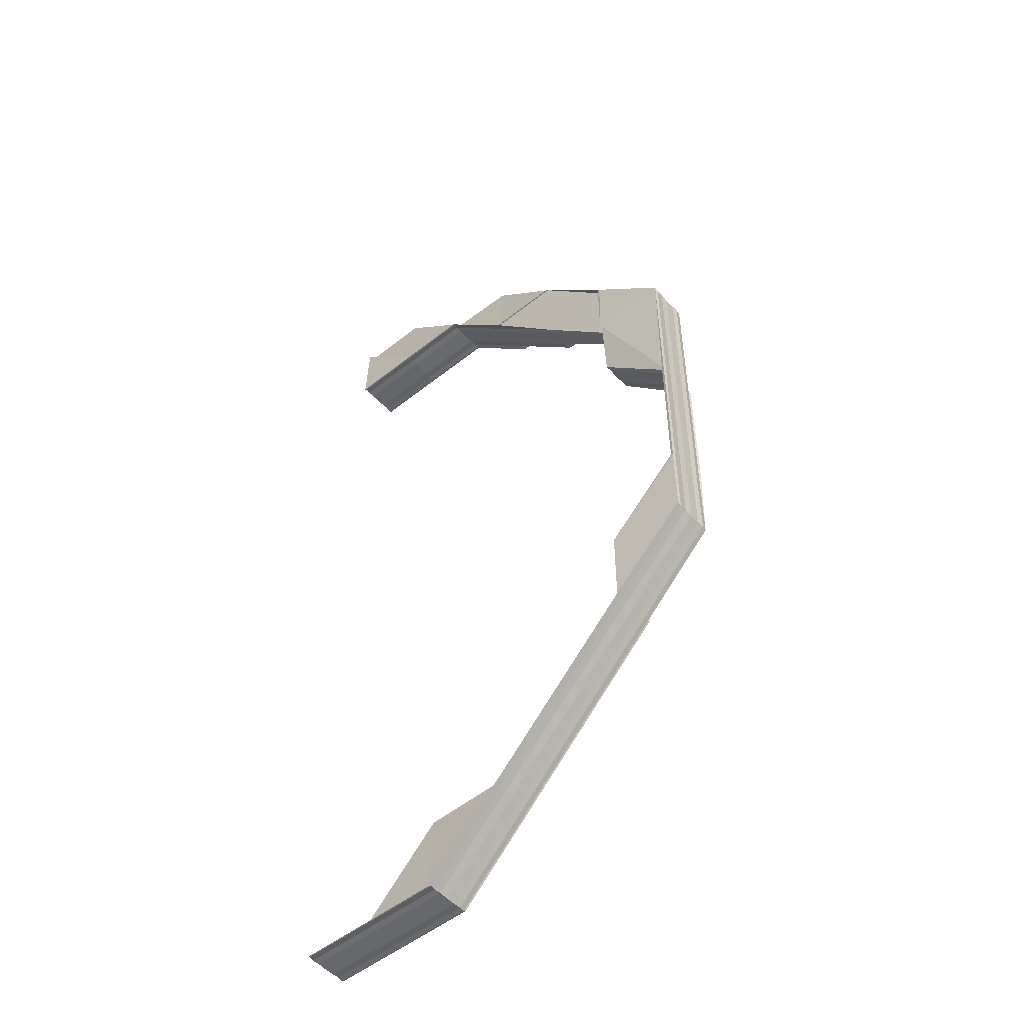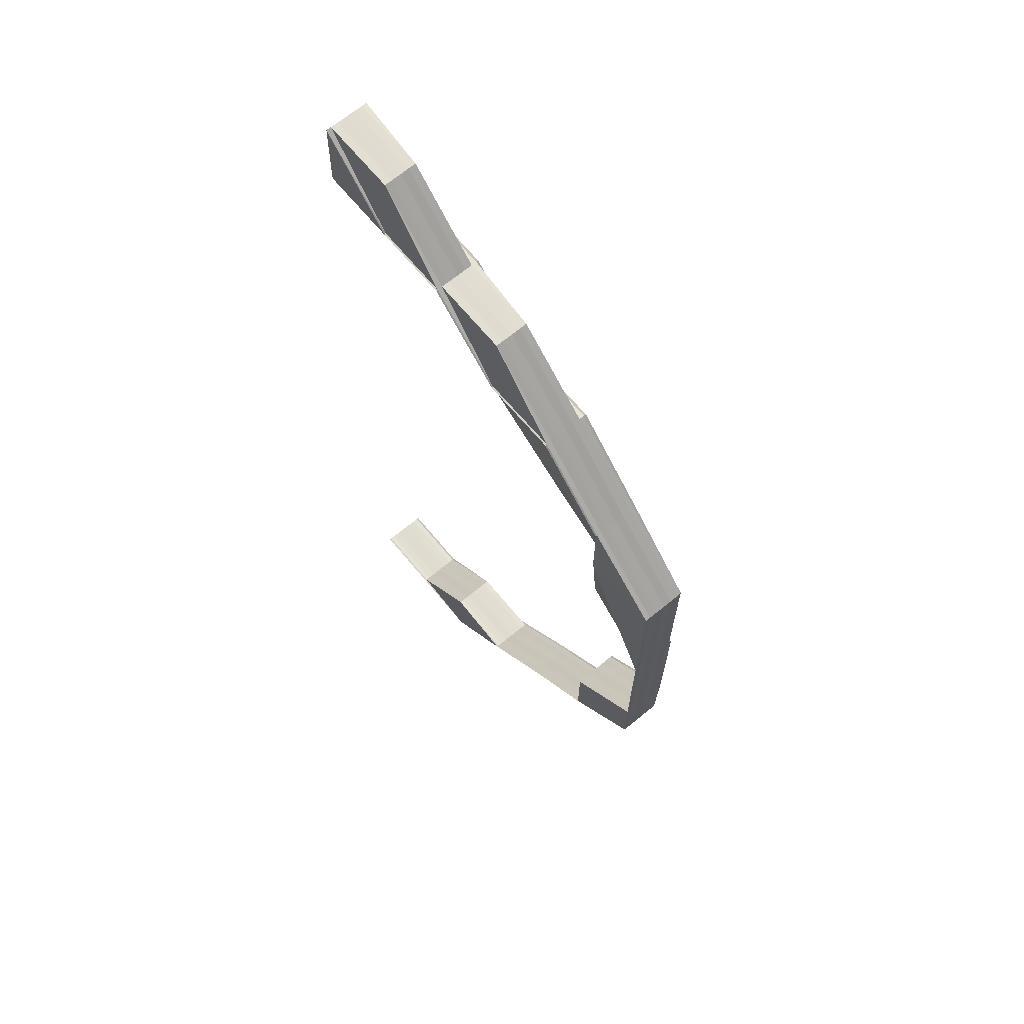
<metadata>
{"format":"obj","ext":"obj","renderer":"f3d","projection":"perspective","resolution":1024,"background":"white","views":[{"elev":-51.4,"azim":40.7,"up":"+Y"},{"elev":67.9,"azim":50.3,"up":"+Y"}]}
</metadata>
<code>
o 15936
v 2221 1860 7.584
v 2221 1860 7.584
v 2221 1860 7.582
v 2221 1860 7.582
v 2221 1860 7.581
v 2221 1860 7.581
v 2221 1860 7.581
v 2221 1860 7.582
v 2221 1860 7.581
v 2221 1860 7.581
v 2221 1860 7.581
v 2221 1860 7.581
v 2221 1860 7.58
v 2221 1860 7.581
v 2221 1860 7.58
v 2221 1860 7.581
v 2221 1860 7.581
v 2221 1860 7.581
v 2221 1860 7.58
v 2221 1860 7.58
v 2221 1860 7.581
v 2221 1860 7.581
v 2221 1860 7.581
v 2221 1860 7.58
v 2221 1860 7.581
v 2221 1860 7.58
v 2221 1860 7.58
v 2221 1860 7.581
v 2221 1860 7.581
v 2221 1860 7.581
v 2221 1860 7.58
v 2221 1860 7.581
v 2221 1860 7.58
v 2221 1860 7.581
v 2221 1860 7.582
v 2221 1860 7.582
v 2221 1860 7.581
v 2221 1860 7.584
v 2221 1860 7.581
v 2221 1860 7.581
v 2221 1860 7.582
v 2221 1860 7.584
v 2221 1860 7.585
v 2221 1860 7.586
v 2221 1860 7.587
v 2221 1860 7.587
v 2221 1860 7.584
v 2221 1860 7.585
v 2221 1860 7.582
v 2221 1860 7.585
v 2221 1860 7.586
v 2221 1860 7.584
v 2221 1860 7.584
v 2221 1860 7.581
v 2221 1860 7.581
v 2221 1860 7.585
v 2221 1860 7.582
v 2221 1860 7.586
v 2221 1860 7.587
v 2221 1860 7.585
v 2221 1860 7.587
v 2221 1860 7.587
v 2221 1860 7.586
v 2221 1860 7.586
v 2221 1860 7.585
v 2221 1860 7.584
v 2221 1860 7.586
v 2221 1860 7.585
v 2221 1860 7.585
v 2221 1860 7.586
v 2221 1860 7.586
v 2221 1860 7.587
v 2221 1860 7.586
v 2221 1860 7.587
v 2221 1860 7.587
v 2221 1860 7.587
v 2221 1860 7.587
v 2221 1860 7.587
v 2221 1860 7.586
v 2221 1860 7.587
v 2221 1860 7.586
v 2221 1860 7.587
v 2221 1860 7.587
v 2221 1860 7.587
v 2221 1860 7.587
v 2221 1860 7.587
v 2221 1860 7.587
v 2221 1860 7.587
v 2221 1860 7.587
v 2221 1860 7.586
v 2221 1860 7.586
v 2221 1860 7.586
v 2221 1860 7.585
v 2221 1860 7.585
v 2221 1860 7.586
v 2221 1860 7.586
v 2221 1860 7.587
v 2221 1860 7.586
v 2221 1860 7.587
v 2221 1860 7.585
v 2221 1860 7.586
v 2221 1860 7.587
v 2221 1860 7.587
v 2221 1860 7.586
v 2221 1860 7.587
v 2221 1860 7.587
v 2221 1860 7.587
v 2221 1860 7.586
v 2221 1860 7.586
v 2221 1860 7.587
v 2221 1860 7.587
v 2221 1860 7.587
v 2221 1860 7.587
v 2221 1860 7.587
v 2221 1860 7.587
v 2221 1860 7.587
v 2221 1860 7.587
v 2221 1860 7.587
v 2221 1860 7.587
v 2221 1860 7.586
v 2221 1860 7.585
v 2221 1860 7.585
v 2221 1860 7.586
v 2221 1860 7.584
v 2221 1860 7.585
v 2221 1860 7.585
v 2221 1860 7.584
v 2221 1860 7.586
v 2221 1860 7.586
v 2221 1860 7.582
v 2221 1860 7.584
v 2221 1860 7.582
v 2221 1860 7.581
v 2221 1860 7.581
v 2221 1860 7.582
v 2221 1860 7.581
v 2221 1860 7.581
v 2221 1860 7.582
v 2221 1860 7.584
v 2221 1860 7.581
v 2221 1860 7.581
v 2221 1860 7.581
v 2221 1860 7.582
v 2221 1860 7.581
v 2221 1860 7.582
v 2221 1860 7.584
v 2221 1860 7.581
v 2221 1860 7.581
v 2221 1860 7.581
v 2221 1860 7.581
v 2221 1860 7.581
v 2221 1860 7.581
v 2221 1860 7.581
v 2221 1860 7.58
v 2221 1860 7.581
v 2221 1860 7.58
v 2221 1860 7.581
v 2221 1860 7.581
v 2221 1860 7.581
v 2221 1860 7.581
v 2221 1860 7.58
v 2221 1860 7.58
v 2221 1860 7.58
v 2221 1860 7.584
v 2221 1860 7.582
v 2221 1860 7.581
v 2221 1860 7.585
v 2221 1860 7.581
v 2221 1860 7.581
v 2221 1860 7.581
v 2221 1860 7.581
v 2221 1860 7.582
v 2221 1860 7.584
v 2221 1860 7.584
v 2221 1860 7.585
v 2221 1860 7.581
v 2221 1860 7.582
v 2221 1860 7.585
v 2221 1860 7.584
v 2221 1860 7.582
v 2221 1860 7.586
v 2221 1860 7.586
v 2221 1860 7.586
v 2221 1860 7.586
v 2221 1860 7.587
v 2221 1860 7.585
v 2221 1860 7.584
v 2221 1860 7.581
v 2221 1860 7.582
v 2221 1860 7.585
v 2221 1860 7.584
v 2221 1860 7.582
v 2221 1860 7.581
v 2221 1860 7.581
v 2221 1860 7.581
v 2221 1860 7.582
v 2221 1860 7.582
v 2221 1860 7.582
v 2221 1860 7.585
v 2221 1860 7.581
v 2221 1860 7.581
v 2221 1860 7.581
v 2221 1860 7.581
v 2221 1860 7.58
v 2221 1860 7.58
v 2221 1860 7.58
v 2221 1860 7.58
v 2221 1860 7.581
v 2221 1860 7.58
v 2221 1860 7.581
v 2221 1860 7.58
v 2221 1860 7.581
v 2221 1860 7.581
v 2221 1860 7.581
v 2221 1860 7.581
v 2221 1860 7.581
v 2221 1860 7.581
v 2221 1860 7.581
v 2221 1860 7.58
v 2221 1860 7.58
v 2221 1860 7.581
v 2221 1860 7.58
v 2221 1860 7.581
v 2221 1860 7.58
v 2221 1860 7.58
v 2221 1860 7.581
v 2221 1860 7.581
v 2221 1860 7.582
v 2221 1860 7.582
v 2221 1860 7.584
v 2221 1860 7.584
v 2221 1860 7.584
v 2221 1860 7.585
v 2221 1860 7.585
v 2221 1860 7.586
v 2221 1860 7.586
v 2221 1860 7.586
v 2221 1860 7.587
v 2221 1860 7.587
v 2221 1860 7.587
v 2221 1860 7.587
v 2221 1860 7.587
v 2221 1860 7.587
v 2221 1860 7.587
v 2221 1860 7.587
v 2221 1860 7.587
v 2221 1860 7.587
v 2221 1860 7.587
v 2221 1860 7.587
v 2221 1860 7.587
v 2221 1860 7.587
v 2221 1860 7.586
v 2221 1860 7.586
v 2221 1860 7.587
v 2221 1860 7.587
v 2221 1860 7.587
v 2221 1860 7.587
v 2221 1860 7.587
v 2221 1860 7.587
v 2221 1860 7.587
v 2221 1860 7.58
v 2221 1860 7.58
v 2221 1860 7.581
v 2221 1860 7.581
v 2221 1860 7.581
v 2221 1860 7.581
v 2221 1860 7.581
v 2221 1860 7.581
v 2221 1860 7.58
v 2221 1860 7.581
v 2221 1860 7.581
v 2221 1860 7.581
v 2221 1860 7.581
v 2221 1860 7.58
v 2221 1860 7.581
v 2221 1860 7.581
v 2221 1860 7.581
v 2221 1860 7.581
v 2221 1860 7.581
v 2221 1860 7.58
v 2221 1860 7.58
v 2221 1860 7.58
v 2221 1860 7.581
v 2221 1860 7.581
v 2221 1860 7.58
v 2221 1860 7.58
v 2221 1860 7.58
v 2221 1860 7.581
v 2221 1860 7.582
v 2221 1860 7.582
v 2221 1860 7.585
v 2221 1860 7.586
v 2221 1860 7.587
v 2221 1860 7.587
v 2221 1860 7.586
v 2221 1860 7.587
v 2221 1860 7.587
v 2221 1860 7.587
v 2221 1860 7.587
v 2221 1860 7.587
v 2221 1860 7.587
v 2221 1860 7.587
v 2221 1860 7.587
v 2221 1860 7.587
v 2221 1860 7.587
v 2221 1860 7.587
v 2221 1860 7.587
v 2221 1860 7.587
v 2221 1860 7.587
v 2221 1860 7.587
v 2221 1860 7.587
v 2221 1860 7.587
v 2221 1860 7.587
v 2221 1860 7.587
v 2221 1860 7.587
v 2221 1860 7.587
v 2221 1860 7.586
v 2221 1860 7.586
v 2221 1860 7.587
v 2221 1860 7.585
v 2221 1860 7.585
v 2221 1860 7.585
v 2221 1860 7.584
v 2221 1860 7.584
v 2221 1860 7.582
v 2221 1860 7.582
v 2221 1860 7.582
v 2221 1860 7.581
v 2221 1860 7.581
v 2221 1860 7.581
v 2221 1860 7.58
v 2221 1860 7.58
v 2221 1860 7.581
v 2221 1860 7.581
v 2221 1860 7.586
v 2221 1860 7.587
v 2221 1860 7.587
v 2221 1860 7.587
v 2221 1860 7.586
v 2221 1860 7.586
v 2221 1860 7.584
v 2221 1860 7.584
v 2221 1860 7.582
v 2221 1860 7.585
v 2221 1860 7.581
v 2221 1860 7.581
v 2221 1860 7.581
v 2221 1860 7.58
v 2221 1860 7.58
v 2221 1860 7.581
v 2221 1860 7.581
v 2221 1860 7.582
v 2221 1860 7.582
v 2221 1860 7.585
v 2221 1860 7.585
v 2221 1860 7.586
v 2221 1860 7.586
v 2221 1860 7.587
v 2221 1860 7.587
v 2221 1860 7.587
v 2221 1860 7.587
v 2221 1860 7.587
v 2221 1860 7.582
v 2221 1860 7.582
v 2221 1860 7.581
v 2221 1860 7.584
v 2221 1860 7.581
v 2221 1860 7.581
v 2221 1860 7.58
v 2221 1860 7.58
v 2221 1860 7.58
v 2221 1860 7.581
v 2221 1860 7.581
v 2221 1860 7.584
v 2221 1860 7.584
v 2221 1860 7.585
v 2221 1860 7.585
v 2221 1860 7.586
v 2221 1860 7.586
v 2221 1860 7.586
v 2221 1860 7.587
v 2221 1860 7.587
v 2221 1860 7.587
v 2221 1860 7.587
v 2221 1860 7.587
v 2221 1860 7.584
v 2221 1860 7.584
v 2221 1860 7.582
v 2221 1860 7.582
v 2221 1860 7.585
v 2221 1860 7.585
v 2221 1860 7.584
v 2221 1860 7.584
v 2221 1860 7.585
v 2221 1860 7.582
v 2221 1860 7.586
v 2221 1860 7.585
v 2221 1860 7.584
v 2221 1860 7.582
v 2221 1860 7.585
v 2221 1860 7.582
v 2221 1860 7.586
v 2221 1860 7.585
v 2221 1860 7.584
v 2221 1860 7.582
v 2221 1860 7.586
v 2221 1860 7.586
v 2221 1860 7.586
v 2221 1860 7.587
v 2221 1860 7.587
v 2221 1860 7.587
v 2221 1860 7.587
v 2221 1860 7.587
v 2221 1860 7.587
v 2221 1860 7.587
v 2221 1860 7.586
v 2221 1860 7.587
v 2221 1860 7.587
v 2221 1860 7.587
v 2221 1860 7.587
v 2221 1860 7.587
v 2221 1860 7.587
v 2221 1860 7.587
v 2221 1860 7.587
v 2221 1860 7.587
v 2221 1860 7.587
v 2221 1860 7.587
v 2221 1860 7.587
v 2221 1860 7.587
v 2221 1860 7.587
v 2221 1860 7.587
v 2221 1860 7.587
v 2221 1860 7.587
v 2221 1860 7.587
v 2221 1860 7.586
v 2221 1860 7.586
v 2221 1860 7.585
v 2221 1860 7.585
v 2221 1860 7.585
v 2221 1860 7.584
v 2221 1860 7.584
v 2221 1860 7.582
v 2221 1860 7.582
v 2221 1860 7.582
v 2221 1860 7.581
v 2221 1860 7.581
v 2221 1860 7.581
v 2221 1860 7.58
v 2221 1860 7.58
v 2221 1860 7.581
v 2221 1860 7.581
v 2221 1860 7.581
v 2221 1860 7.581
v 2221 1860 7.581
v 2221 1860 7.581
v 2221 1860 7.581
v 2221 1860 7.581
v 2221 1860 7.58
v 2221 1860 7.58
v 2221 1860 7.58
v 2221 1860 7.581
v 2221 1860 7.581
v 2221 1860 7.58
v 2221 1860 7.581
v 2221 1860 7.581
v 2221 1860 7.581
v 2221 1860 7.581
v 2221 1860 7.581
v 2221 1860 7.581
v 2221 1860 7.581
v 2221 1860 7.58
v 2221 1860 7.58
v 2221 1860 7.581
v 2221 1860 7.581
v 2221 1860 7.58
v 2221 1860 7.58
v 2221 1860 7.581
v 2221 1860 7.58
v 2221 1860 7.581
v 2221 1860 7.58
v 2221 1860 7.58
v 2221 1860 7.581
v 2221 1860 7.581
v 2221 1860 7.582
v 2221 1860 7.582
v 2221 1860 7.584
v 2221 1860 7.584
v 2221 1860 7.584
v 2221 1860 7.585
v 2221 1860 7.585
v 2221 1860 7.586
v 2221 1860 7.586
v 2221 1860 7.586
v 2221 1860 7.587
v 2221 1860 7.587
v 2221 1860 7.587
v 2221 1860 7.587
v 2221 1860 7.587
v 2221 1860 7.584
v 2221 1860 7.584
v 2221 1860 7.582
v 2221 1860 7.585
v 2221 1860 7.581
v 2221 1860 7.581
v 2221 1860 7.581
v 2221 1860 7.58
v 2221 1860 7.58
v 2221 1860 7.581
v 2221 1860 7.581
v 2221 1860 7.582
v 2221 1860 7.582
v 2221 1860 7.585
v 2221 1860 7.585
v 2221 1860 7.586
v 2221 1860 7.586
v 2221 1860 7.587
v 2221 1860 7.587
v 2221 1860 7.587
v 2221 1860 7.587
v 2221 1860 7.587
v 2221 1860 7.582
v 2221 1860 7.582
v 2221 1860 7.581
v 2221 1860 7.584
v 2221 1860 7.581
v 2221 1860 7.581
v 2221 1860 7.58
v 2221 1860 7.58
v 2221 1860 7.58
v 2221 1860 7.581
v 2221 1860 7.581
v 2221 1860 7.584
v 2221 1860 7.584
v 2221 1860 7.585
v 2221 1860 7.585
v 2221 1860 7.586
v 2221 1860 7.586
v 2221 1860 7.586
v 2221 1860 7.587
v 2221 1860 7.587
v 2221 1860 7.587
v 2221 1860 7.587
v 2221 1860 7.587
v 2221 1860 7.584
v 2221 1860 7.584
v 2221 1860 7.582
v 2221 1860 7.582
v 2221 1860 7.585
v 2221 1860 7.585
v 2221 1860 7.584
v 2221 1860 7.584
v 2221 1860 7.585
v 2221 1860 7.582
v 2221 1860 7.586
v 2221 1860 7.585
v 2221 1860 7.584
v 2221 1860 7.582
v 2221 1860 7.585
v 2221 1860 7.582
v 2221 1860 7.586
v 2221 1860 7.585
v 2221 1860 7.584
v 2221 1860 7.582
v 2221 1860 7.586
v 2221 1860 7.586
v 2221 1860 7.586
v 2221 1860 7.587
v 2221 1860 7.587
v 2221 1860 7.587
v 2221 1860 7.587
v 2221 1860 7.587
v 2221 1860 7.587
v 2221 1860 7.587
v 2221 1860 7.587
v 2221 1860 7.587
v 2221 1860 7.587
v 2221 1860 7.587
v 2221 1860 7.587
v 2221 1860 7.587
v 2221 1860 7.587
v 2221 1860 7.587
v 2221 1860 7.587
v 2221 1860 7.586
v 2221 1860 7.581
v 2221 1860 7.581
v 2221 1860 7.581
v 2221 1860 7.581
v 2221 1860 7.581
v 2221 1860 7.581
v 2221 1860 7.581
v 2221 1860 7.581
v 2221 1860 7.581
v 2221 1860 7.581
v 2221 1860 7.58
v 2221 1860 7.58
v 2221 1860 7.581
v 2221 1860 7.581
v 2221 1860 7.58
v 2221 1860 7.58
v 2221 1860 7.581
v 2221 1860 7.581
v 2221 1860 7.58
v 2221 1860 7.58
v 2221 1860 7.581
v 2221 1860 7.58
v 2221 1860 7.581
v 2221 1860 7.58
v 2221 1860 7.581
v 2221 1860 7.58
v 2221 1860 7.58
v 2221 1860 7.58
v 2221 1860 7.581
v 2221 1860 7.581
v 2221 1860 7.581
v 2221 1860 7.581
v 2221 1860 7.581
v 2221 1860 7.582
v 2221 1860 7.582
v 2221 1860 7.582
v 2221 1860 7.584
v 2221 1860 7.584
v 2221 1860 7.585
v 2221 1860 7.585
v 2221 1860 7.585
v 2221 1860 7.586
v 2221 1860 7.586
v 2221 1860 7.587
v 2221 1860 7.587
v 2221 1860 7.587
v 2221 1860 7.587
v 2221 1860 7.587
v 2221 1860 7.587
v 2221 1860 7.587
v 2221 1860 7.587
v 2221 1860 7.587
v 2221 1860 7.587
v 2221 1860 7.586
v 2221 1860 7.587
v 2221 1860 7.587
v 2221 1860 7.586
v 2221 1860 7.586
v 2221 1860 7.585
v 2221 1860 7.585
v 2221 1860 7.584
v 2221 1860 7.584
v 2221 1860 7.584
v 2221 1860 7.582
v 2221 1860 7.582
v 2221 1860 7.581
v 2221 1860 7.581
v 2221 1860 7.581
v 2221 1860 7.581
v 2221 1860 7.581
v 2221 1860 7.58
v 2221 1860 7.58
v 2221 1860 7.58
f 1 2 3
f 3 4 5
f 5 6 7
f 8 9 6
f 10 9 11
f 12 11 13
f 14 15 13
f 16 17 12
f 14 18 19
f 20 21 11
f 22 21 23
f 24 20 25
f 18 26 27
f 18 28 29
f 30 18 29
f 31 30 32
f 33 31 32
f 32 17 34
f 17 29 34
f 34 29 35
f 29 36 35
f 28 8 36
f 29 37 36
f 35 36 38
f 39 33 38
f 40 39 38
f 41 40 38
f 42 41 38
f 43 42 38
f 44 43 38
f 45 44 38
f 46 45 38
f 36 47 38
f 38 47 48
f 36 49 47
f 47 50 48
f 48 50 51
f 47 52 50
f 8 53 47
f 53 8 4
f 4 49 54
f 4 54 55
f 53 56 50
f 2 52 4
f 56 53 2
f 2 4 57
f 50 58 51
f 51 58 59
f 50 60 58
f 58 61 59
f 59 61 62
f 58 63 61
f 56 64 58
f 64 56 65
f 65 60 2
f 65 2 66
f 67 63 65
f 67 65 68
f 69 65 1
f 70 71 69
f 72 64 73
f 72 74 75
f 74 76 77
f 72 78 79
f 74 80 81
f 82 81 79
f 83 84 82
f 84 80 85
f 86 78 87
f 88 86 89
f 90 85 87
f 90 91 85
f 92 90 89
f 93 94 91
f 93 95 90
f 95 96 97
f 98 97 99
f 100 101 98
f 102 103 97
f 104 103 105
f 106 102 107
f 107 108 109
f 110 101 108
f 111 110 112
f 110 113 114
f 115 110 108
f 116 115 117
f 115 118 119
f 120 108 121
f 120 121 60
f 108 122 121
f 108 123 122
f 121 122 124
f 121 124 52
f 123 125 122
f 126 121 127
f 128 129 126
f 127 124 130
f 127 131 126
f 130 132 127
f 132 131 52
f 133 134 132
f 132 135 131
f 136 135 132
f 136 137 138
f 135 139 131
f 140 132 49
f 141 140 130
f 142 140 37
f 130 143 141
f 143 144 37
f 124 143 49
f 143 145 144
f 124 146 143
f 146 145 143
f 122 146 124
f 145 147 148
f 141 148 149
f 150 151 149
f 152 153 151
f 154 155 151
f 156 154 157
f 158 155 159
f 160 158 141
f 160 158 161
f 158 162 163
f 146 164 145
f 122 125 146
f 125 164 146
f 164 165 145
f 145 165 166
f 125 167 164
f 165 168 166
f 166 168 169
f 170 171 168
f 165 172 168
f 164 173 165
f 173 172 165
f 167 173 164
f 173 174 172
f 167 175 173
f 172 176 168
f 172 177 176
f 178 179 173
f 179 180 172
f 181 178 167
f 178 182 183
f 184 182 185
f 179 178 186
f 180 179 187
f 180 188 176
f 188 180 189
f 189 177 187
f 187 174 186
f 187 186 190
f 191 187 190
f 189 187 191
f 191 190 93
f 192 189 191
f 193 189 192
f 193 194 189
f 192 191 139
f 139 191 93
f 195 193 196
f 197 198 139
f 139 93 199
f 199 93 90
f 199 90 63
f 131 139 199
f 131 199 60
f 126 199 92
f 195 176 200
f 200 201 195
f 176 194 202
f 176 202 203
f 204 201 203
f 205 206 200
f 206 207 201
f 200 208 209
f 210 211 209
f 207 212 213
f 214 212 211
f 188 212 208
f 215 212 216
f 217 188 218
f 217 219 220
f 217 221 222
f 217 221 223
f 221 224 225
f 221 226 227
f 228 226 227
f 229 228 223
f 229 228 230
f 228 231 232
f 233 231 232
f 234 233 230
f 234 233 235
f 233 236 237
f 238 236 237
f 239 238 235
f 239 238 240
f 238 241 242
f 243 244 245
f 246 244 247
f 248 243 249
f 248 250 251
f 251 252 253
f 243 254 252
f 249 255 253
f 250 254 255
f 64 254 255
f 256 257 258
f 257 259 260
f 261 262 263
f 262 264 265
f 266 267 268
f 269 270 267
f 271 270 267
f 272 271 273
f 274 269 275
f 275 276 277
f 278 270 276
f 279 278 280
f 278 281 282
f 283 284 285
f 284 286 287
f 288 289 290
f 291 186 292
f 293 294 292
f 186 175 295
f 292 295 296
f 186 295 123
f 296 297 298
f 297 299 300
f 297 301 302
f 303 304 301
f 305 304 306
f 307 306 308
f 309 310 308
f 311 303 312
f 311 313 314
f 313 315 316
f 317 315 316
f 318 317 314
f 318 303 319
f 318 317 320
f 317 321 322
f 323 321 322
f 324 323 320
f 324 323 325
f 323 326 327
f 328 326 327
f 329 328 325
f 329 328 330
f 331 332 330
f 328 333 334
f 332 333 334
f 335 336 337
f 338 339 123
f 338 299 339
f 123 339 125
f 339 167 125
f 339 340 167
f 303 181 339
f 341 342 343
f 341 342 344
f 345 346 343
f 345 346 347
f 348 349 347
f 349 350 351
f 346 350 351
f 346 352 353
f 342 352 353
f 342 354 355
f 356 354 355
f 357 356 344
f 357 356 358
f 359 360 358
f 356 361 362
f 360 361 362
f 363 364 365
f 363 364 366
f 367 368 365
f 367 368 369
f 368 370 371
f 368 372 373
f 364 372 373
f 364 374 375
f 376 374 375
f 377 376 366
f 377 376 378
f 376 379 380
f 381 379 380
f 382 381 378
f 382 381 383
f 381 384 385
f 386 387 388
f 388 389 386
f 390 391 386
f 386 392 390
f 391 387 393
f 389 392 393
f 391 394 387
f 389 395 392
f 396 397 391
f 397 398 387
f 399 398 392
f 398 397 400
f 398 399 401
f 397 396 402
f 400 394 402
f 392 400 403
f 392 404 400
f 387 404 401
f 387 401 405
f 400 402 406
f 407 391 403
f 407 408 391
f 409 407 406
f 409 410 407
f 402 408 411
f 411 410 412
f 402 411 413
f 414 411 415
f 416 402 414
f 390 400 416
f 416 407 390
f 417 418 416
f 411 419 420
f 421 396 407
f 396 421 411
f 421 422 419
f 423 422 424
f 425 421 426
f 427 424 428
f 429 430 428
f 425 431 432
f 431 433 434
f 435 433 434
f 436 435 432
f 436 435 437
f 435 438 439
f 440 438 439
f 441 440 437
f 441 440 442
f 440 443 444
f 445 443 444
f 446 445 442
f 446 445 447
f 448 449 447
f 445 450 451
f 449 450 451
f 388 401 452
f 452 453 388
f 401 395 454
f 401 454 455
f 452 454 456
f 456 457 452
f 457 453 455
f 458 459 456
f 459 460 457
f 460 461 457
f 457 462 453
f 463 457 464
f 454 465 464
f 454 466 465
f 461 467 453
f 399 467 454
f 453 466 389
f 467 399 389
f 453 389 405
f 467 468 469
f 470 468 471
f 456 469 472
f 473 471 472
f 474 475 476
f 474 477 478
f 474 477 479
f 477 480 481
f 477 482 483
f 484 482 483
f 485 484 479
f 485 484 486
f 484 487 488
f 489 487 488
f 490 489 486
f 490 489 491
f 489 492 493
f 494 492 493
f 495 494 491
f 495 494 496
f 494 497 498
f 499 500 501
f 499 500 502
f 503 504 501
f 503 504 505
f 506 507 505
f 507 508 509
f 504 508 509
f 504 510 511
f 500 510 511
f 500 512 513
f 514 512 513
f 515 514 502
f 515 514 516
f 517 518 516
f 514 519 520
f 518 519 520
f 521 522 523
f 521 522 524
f 525 526 523
f 525 526 527
f 526 528 529
f 526 530 531
f 522 530 531
f 522 532 533
f 534 532 533
f 535 534 524
f 535 534 536
f 534 537 538
f 539 537 538
f 540 539 536
f 540 539 541
f 539 542 543
f 544 545 546
f 546 547 544
f 548 549 544
f 544 550 548
f 549 545 551
f 547 550 551
f 549 552 545
f 547 553 550
f 554 555 549
f 555 556 545
f 557 556 550
f 556 555 558
f 556 557 559
f 555 554 560
f 558 552 560
f 550 558 561
f 550 562 558
f 545 562 559
f 545 559 563
f 558 560 564
f 565 549 561
f 565 566 549
f 560 566 567
f 560 567 568
f 569 565 564
f 570 569 568
f 569 571 565
f 572 554 565
f 573 572 569
f 574 573 569
f 554 575 576
f 577 575 578
f 579 578 580
f 581 576 580
f 582 574 581
f 581 569 583
f 583 560 581
f 583 565 548
f 548 558 583
f 546 559 584
f 585 586 584
f 584 587 546
f 584 588 589
f 559 553 588
f 559 588 590
f 591 587 590
f 591 592 587
f 589 593 594
f 593 592 595
f 588 593 596
f 588 597 593
f 587 597 547
f 587 547 563
f 593 598 599
f 557 600 588
f 600 557 547
f 600 601 593
f 601 600 587
f 601 602 598
f 603 602 604
f 605 601 606
f 607 604 608
f 609 610 608
f 605 611 612
f 611 613 614
f 615 613 614
f 616 615 612
f 616 615 617
f 615 618 619
f 620 618 619
f 621 620 617
f 621 620 622
f 620 623 624
f 625 623 624
f 626 625 622
f 626 625 627
f 628 629 627
f 625 630 631
f 629 630 631
f 632 633 634
f 632 635 636
f 632 635 637
f 635 638 639
f 635 640 641
f 642 640 641
f 643 642 637
f 643 642 644
f 642 645 646
f 647 645 646
f 648 647 644
f 648 647 649
f 647 650 651
f 652 650 651
f 653 652 649
f 653 652 654
f 652 655 656

</code>
